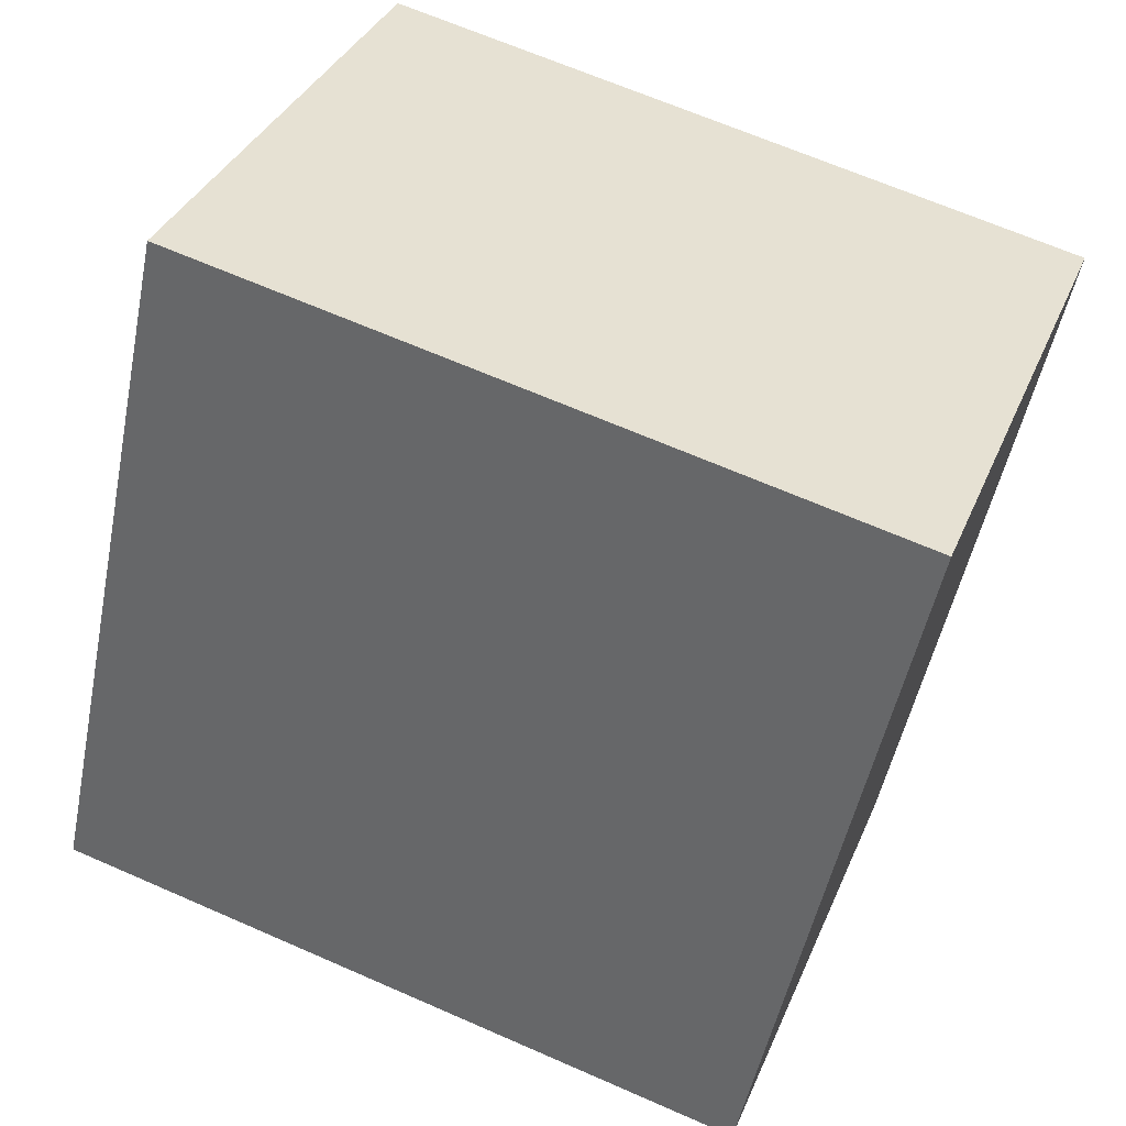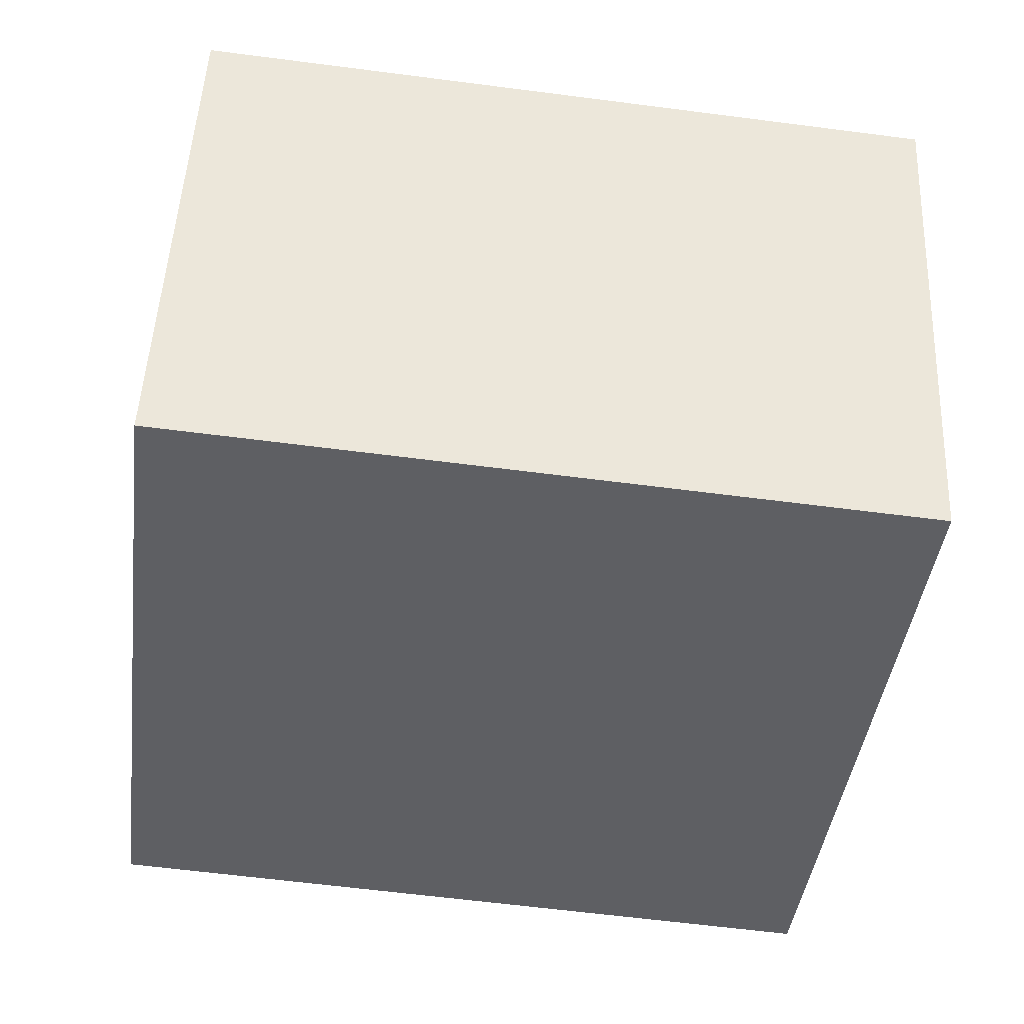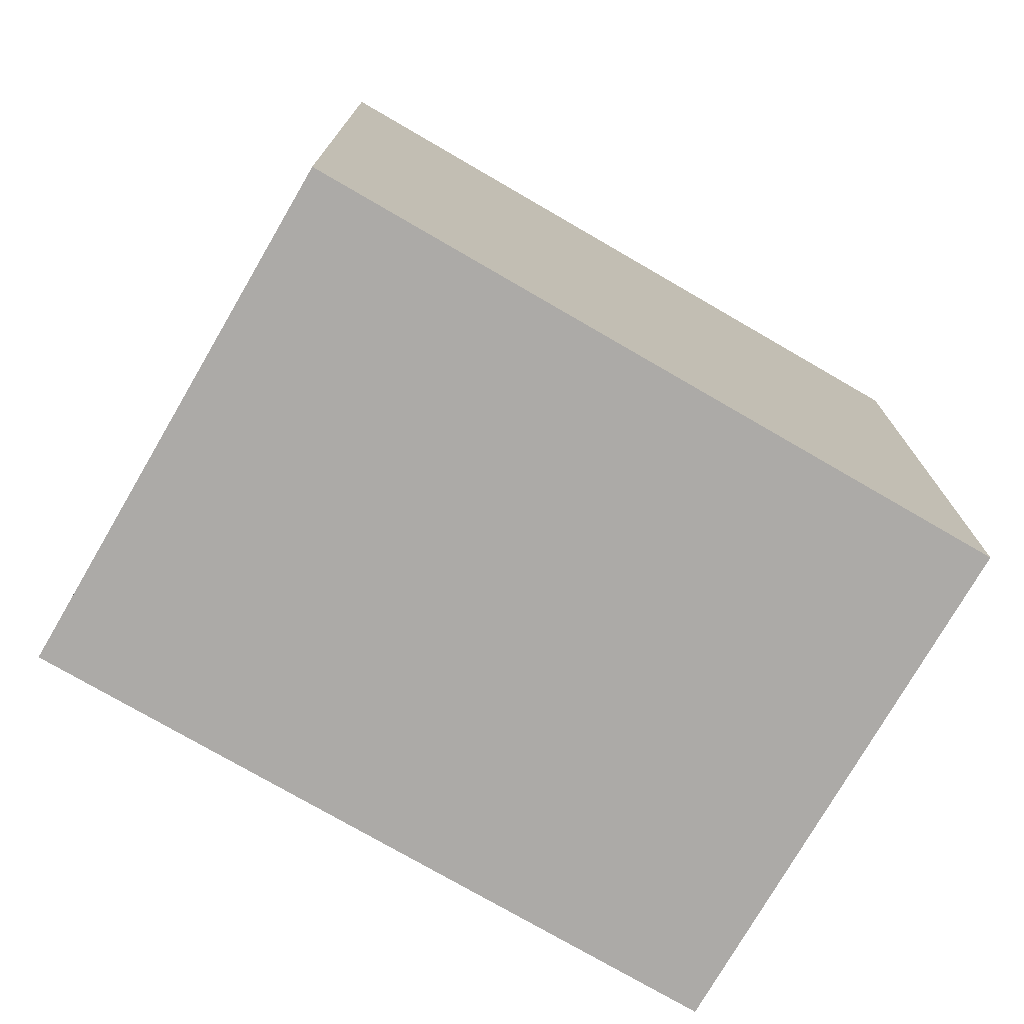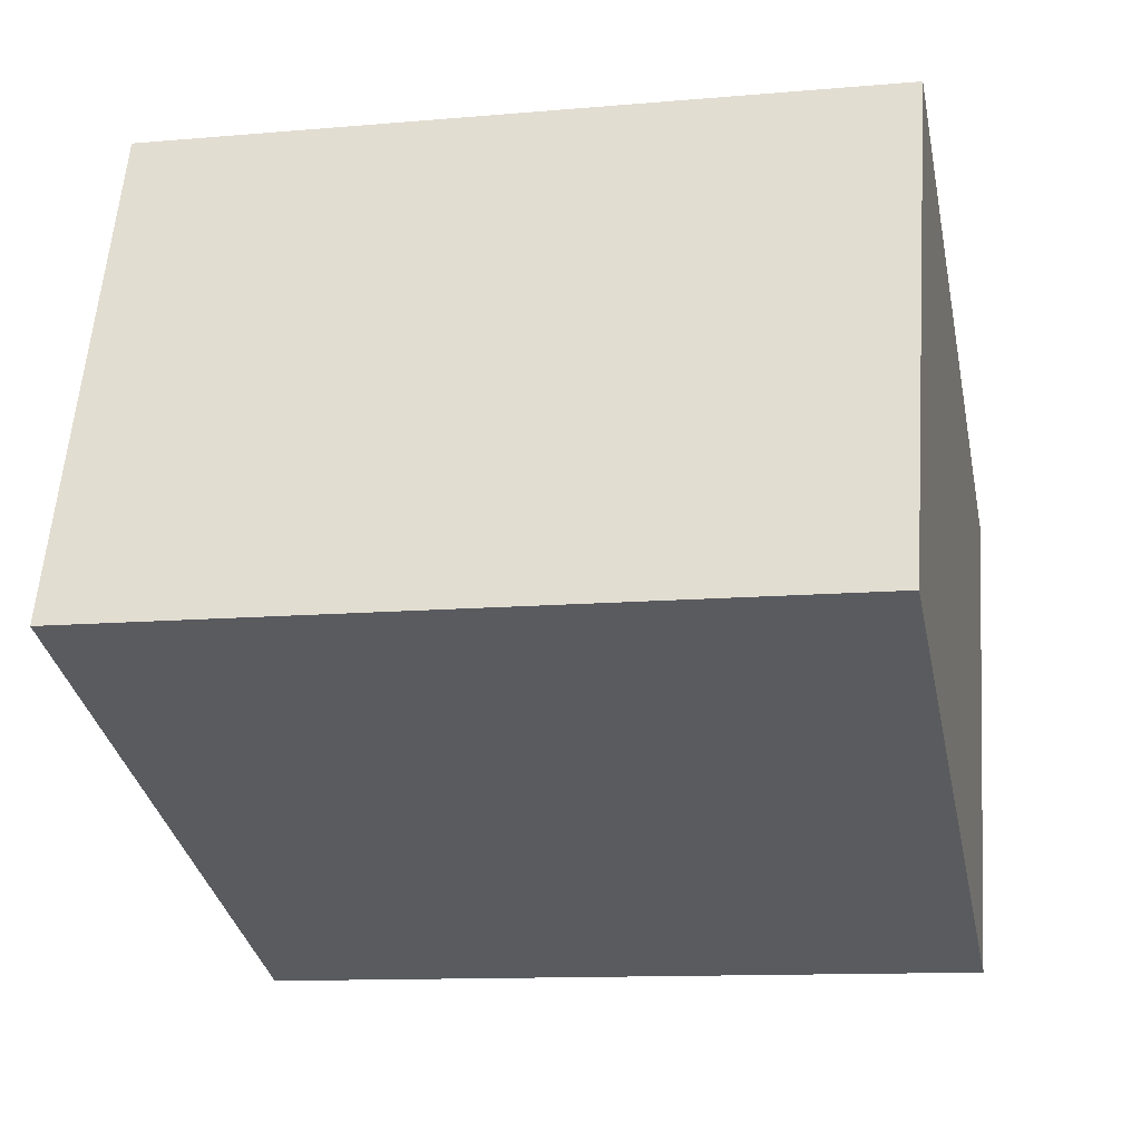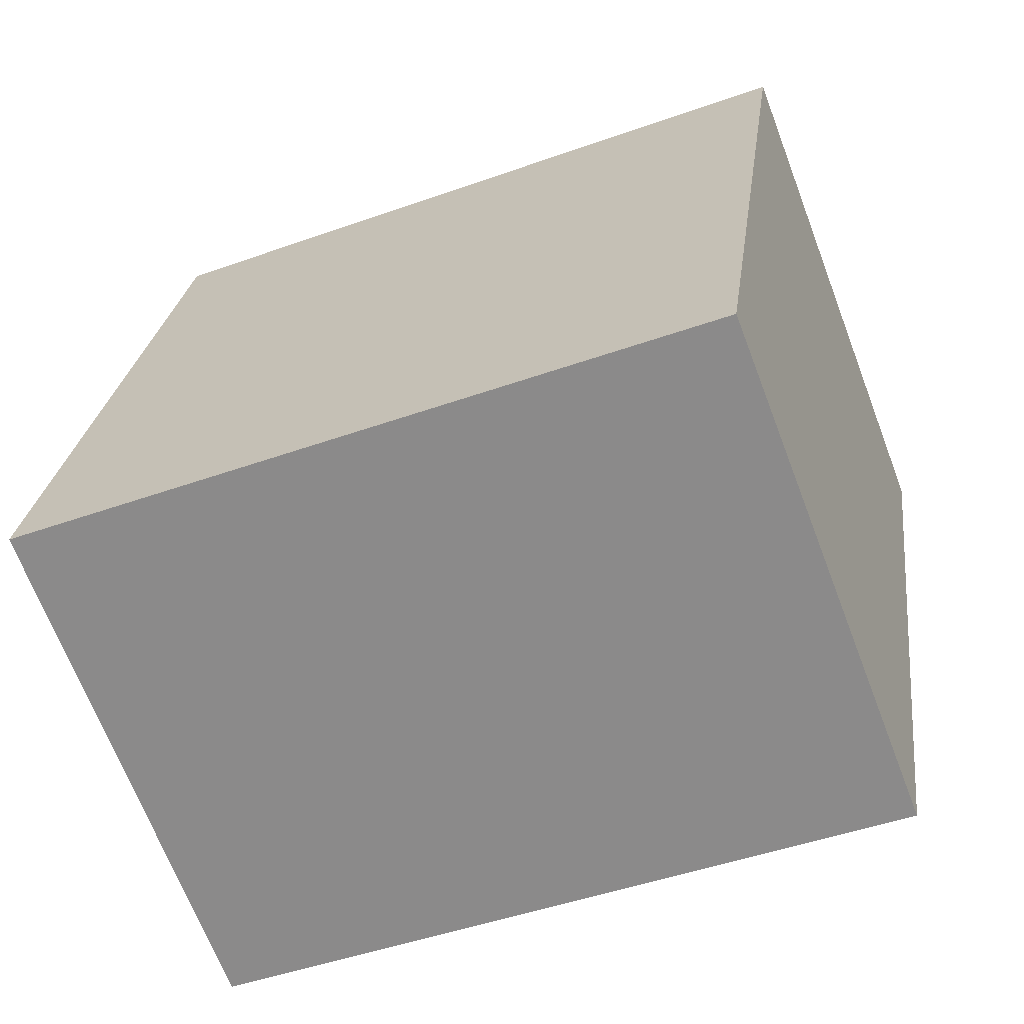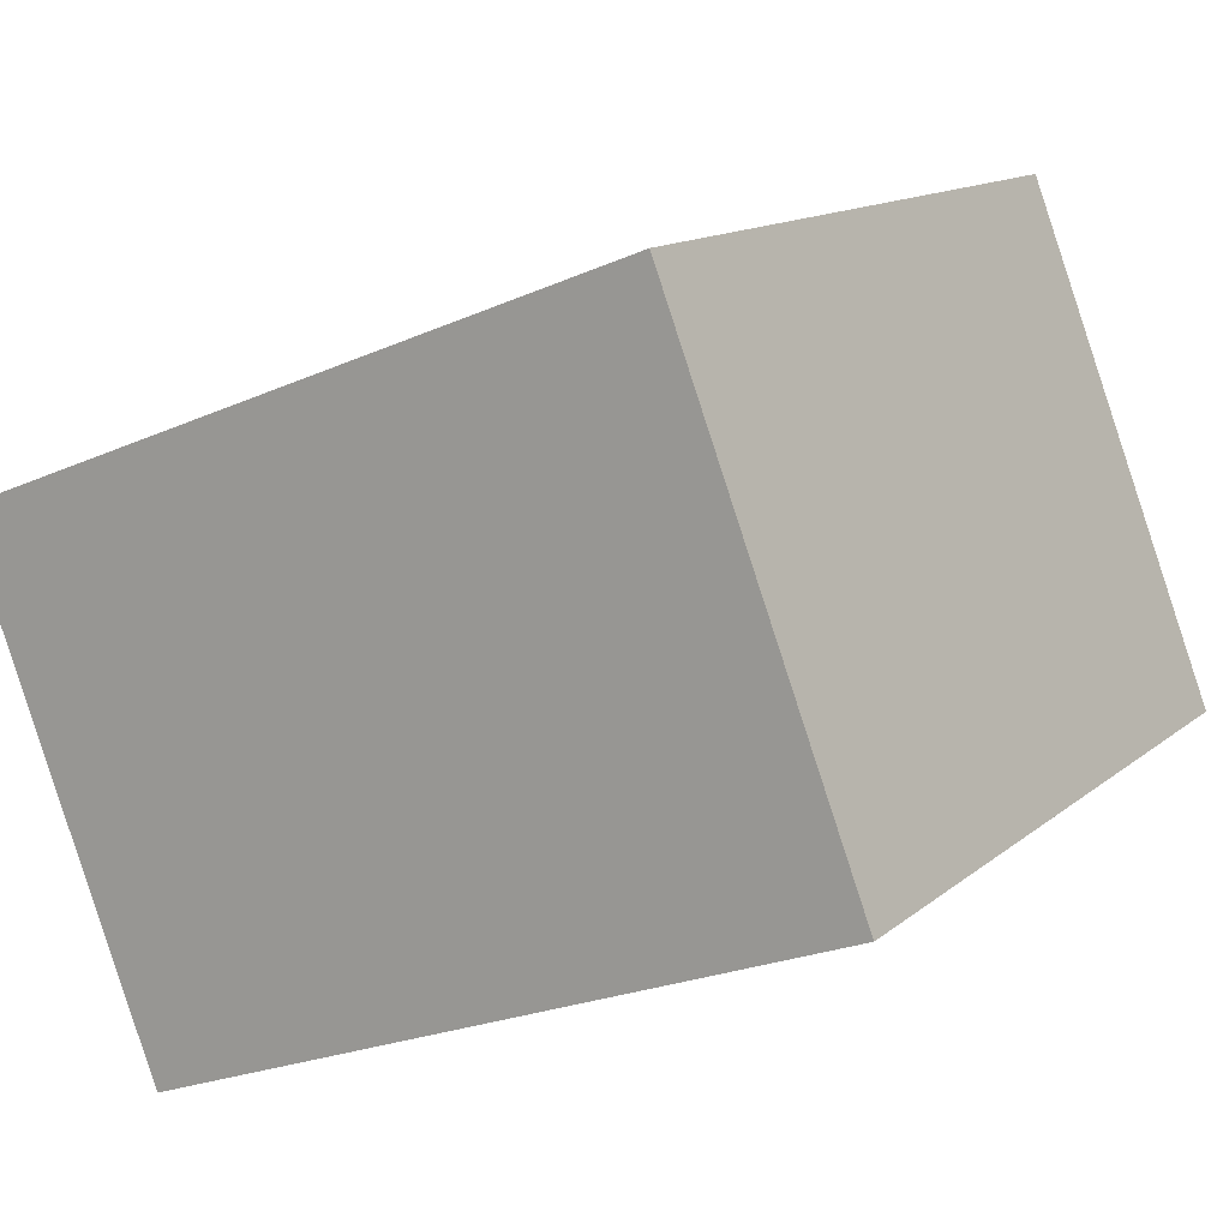
<metadata>
{"format":"obj","ext":"obj","renderer":"f3d","projection":"perspective","resolution":1024,"background":"white","views":[{"elev":-50.7,"azim":-11.4,"up":"+Z"},{"elev":-61.9,"azim":82.5,"up":"+Z"},{"elev":-76.0,"azim":170.8,"up":"+Y"},{"elev":-11.7,"azim":-78.0,"up":"+Z"},{"elev":25.2,"azim":-172.9,"up":"+Z"},{"elev":13.3,"azim":-150.1,"up":"+Z"}]}
</metadata>
<code>
v  1.455 5.678 3.804
v  5.169 5.678 -1.977
v  0 5.678 3.477e-16
v  6.624 5.678 1.826
v  6.624 -1.118e-16 1.826
v  5.169 1.211e-16 -1.977
v  0 0 0
v  1.455 -2.329e-16 3.804
g defaultobject
f 1 2 3
f 2 1 4
f 5 2 4
f 2 5 6
f 6 3 2
f 3 6 7
f 7 1 3
f 1 7 8
f 8 4 1
f 4 8 5
f 5 7 6
f 7 5 8

</code>
